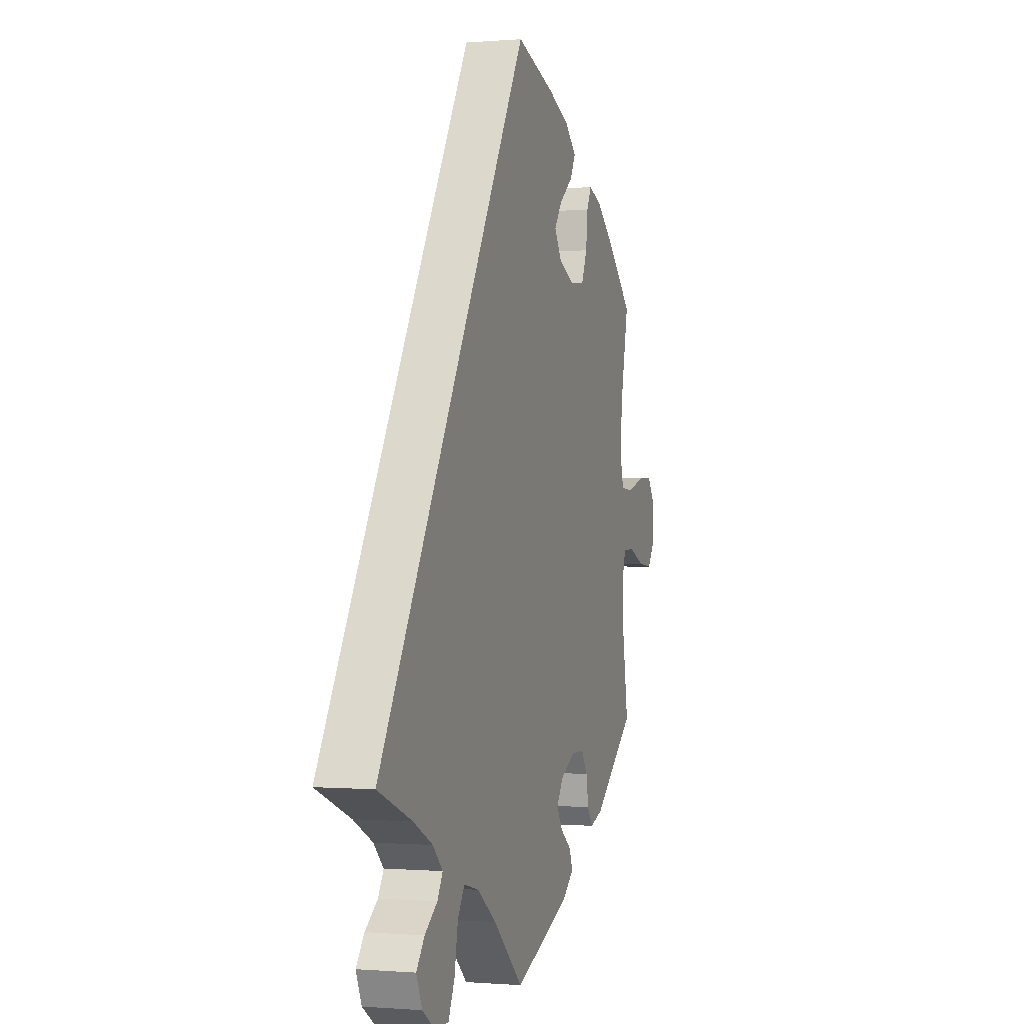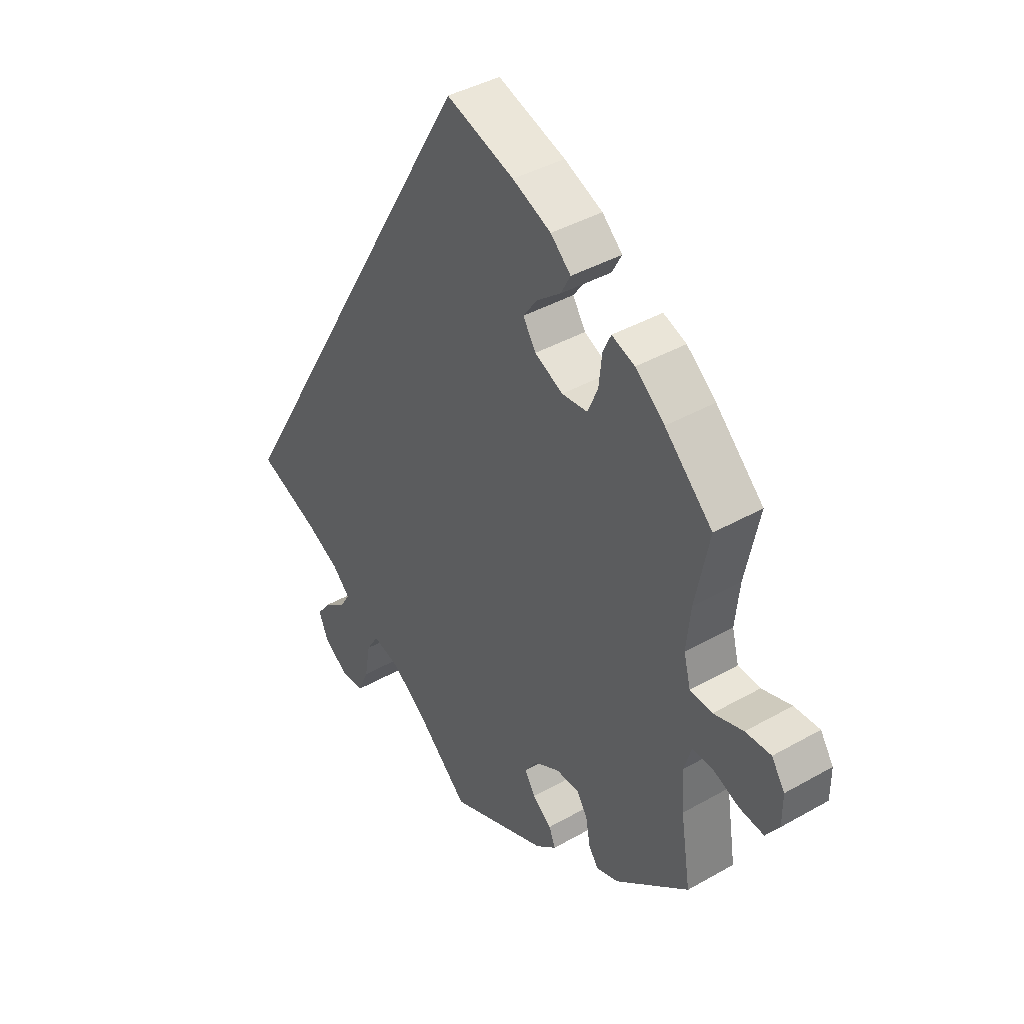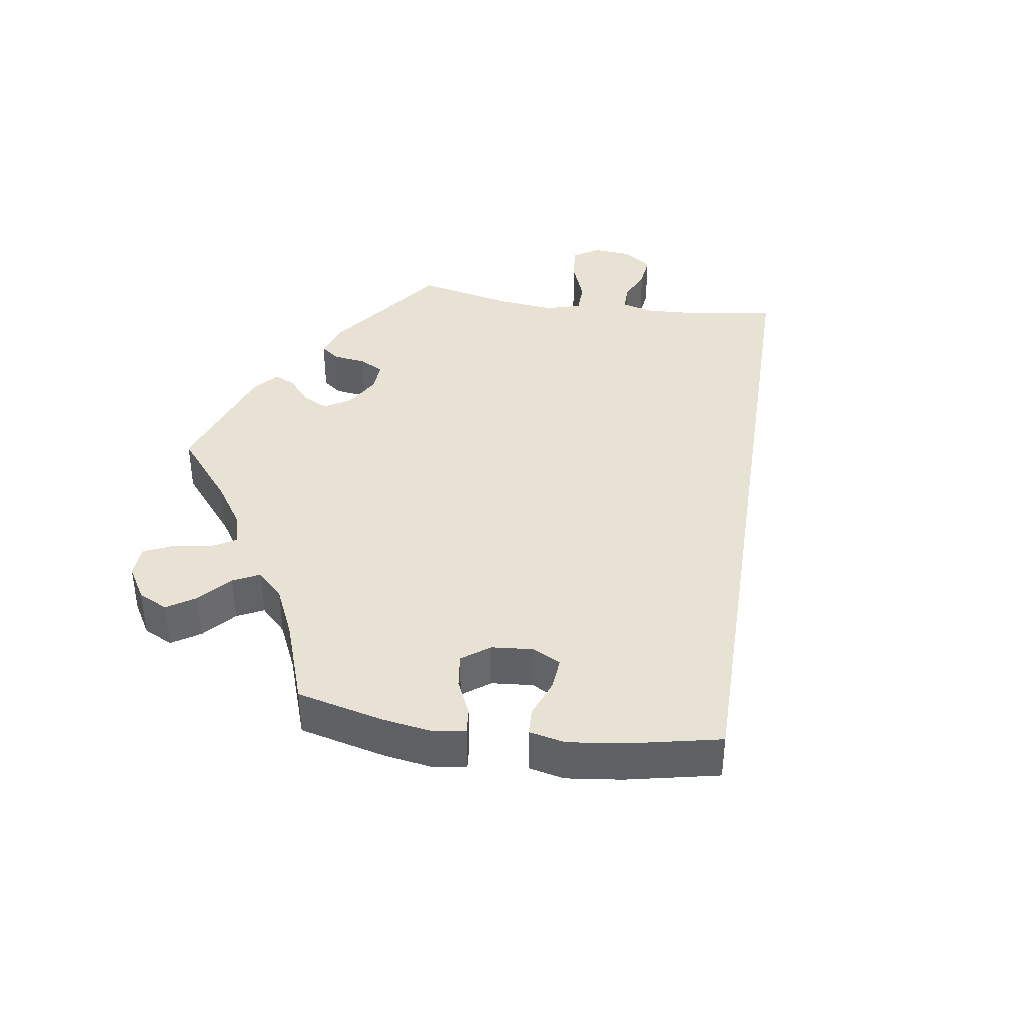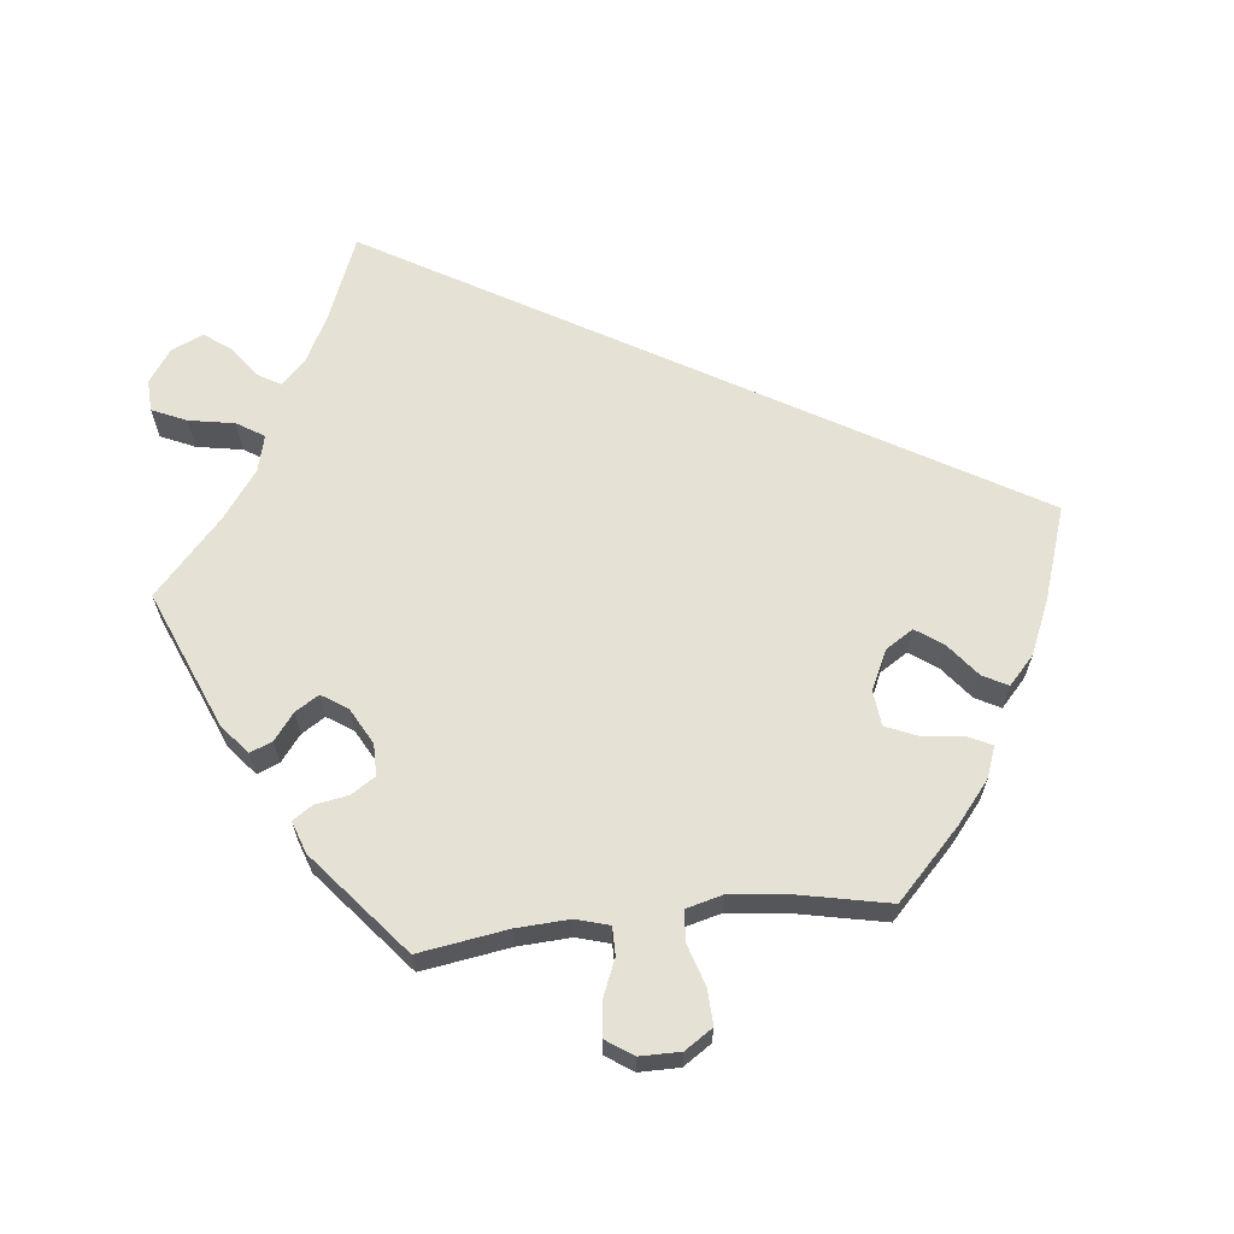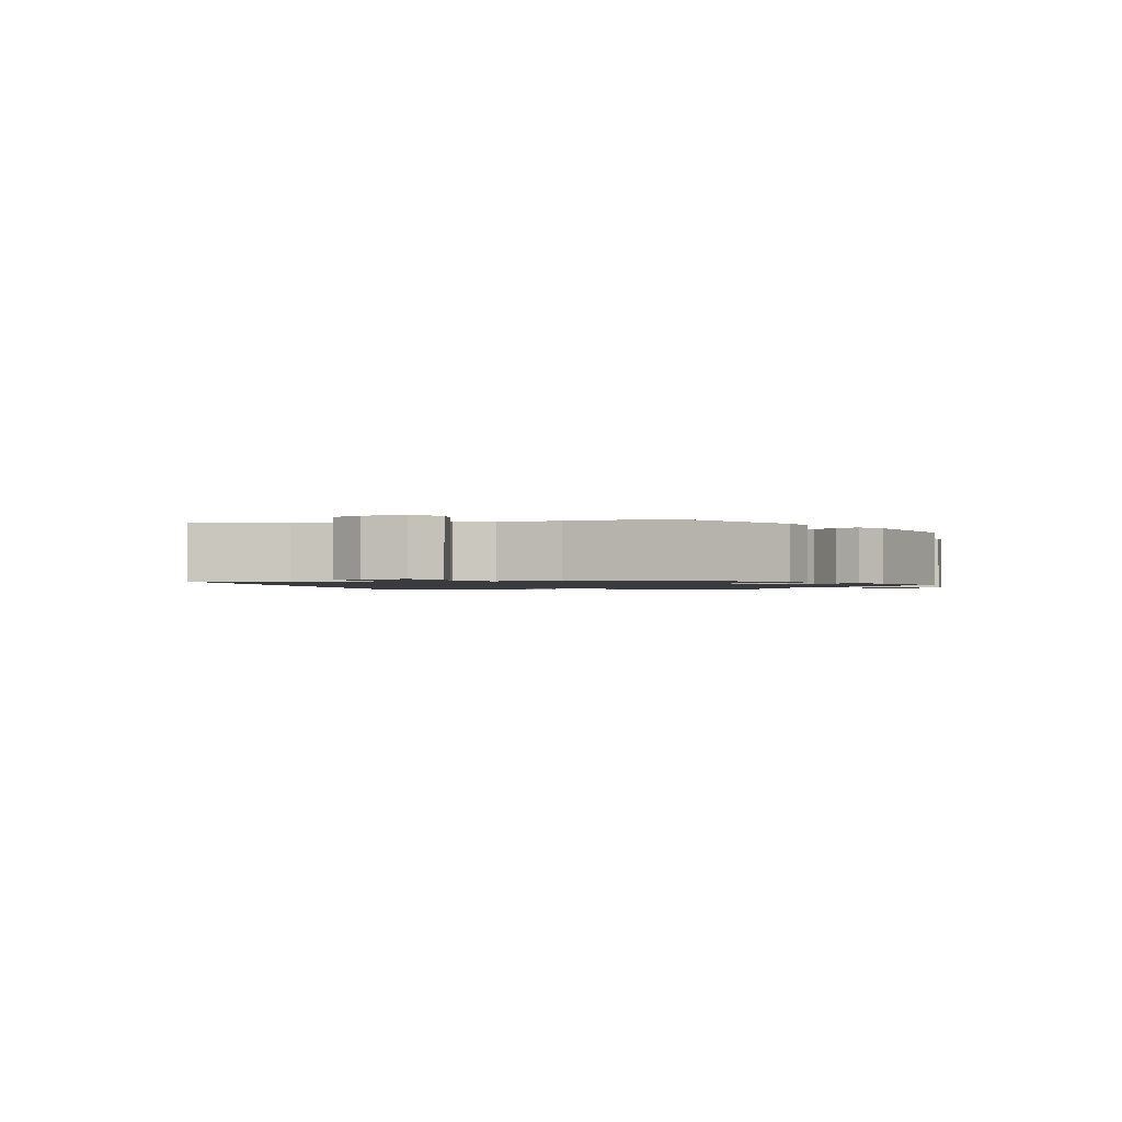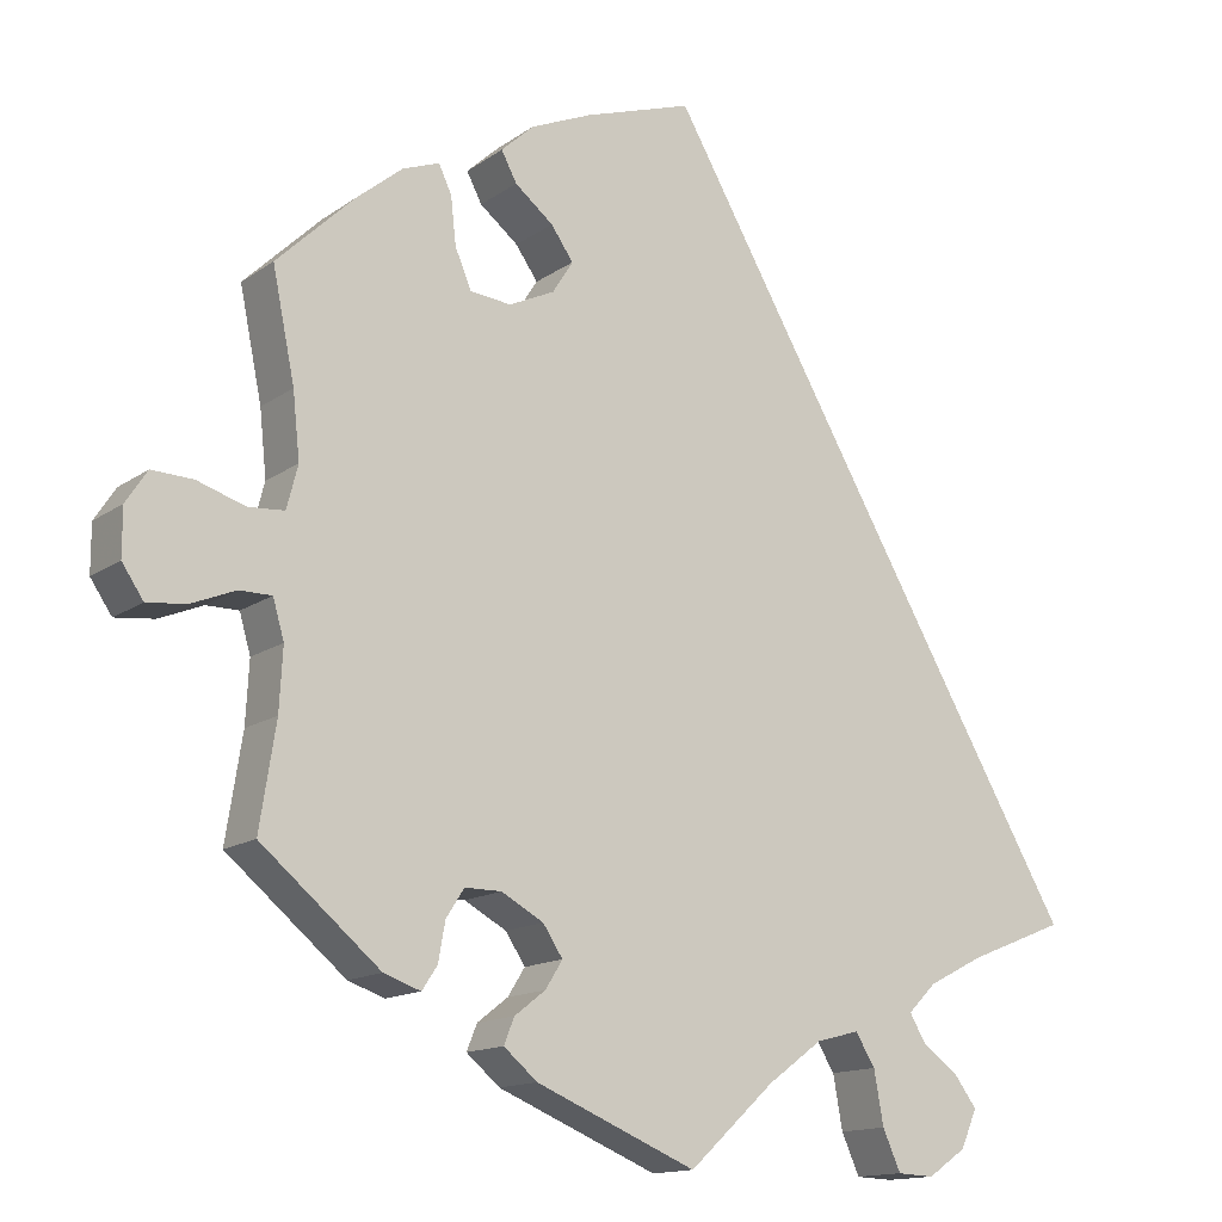
<metadata>
{"format":"obj","ext":"obj","renderer":"f3d","projection":"perspective","resolution":1024,"background":"white","views":[{"elev":-0.3,"azim":107.6,"up":"+Z"},{"elev":40.7,"azim":-124.8,"up":"+Z"},{"elev":40.0,"azim":-21.6,"up":"+Y"},{"elev":64.7,"azim":-96.2,"up":"+Y"},{"elev":-1.3,"azim":160.0,"up":"+Y"},{"elev":-14.2,"azim":-34.0,"up":"+Z"}]}
</metadata>
<code>
v 0.501 0.07 -0.289
v 0.387 0.07 -0.335
v 0.323 0.07 -0.368
v 0.29 0.07 -0.401
v 0.308 0.07 -0.432
v 0.35 0.07 -0.463
v 0.377 0.07 -0.499
v 0.358 0.07 -0.543
v 0.313 0.07 -0.574
v 0.27 0.07 -0.572
v 0.249 0.07 -0.525
v 0.238 0.07 -0.463
v 0.215 0.07 -0.426
v 0.165 0.07 -0.439
v 0.101 0.07 -0.486
v 0.001 0.07 -0.578
v -0.186 0.07 -0.5
v -0.225 0.07 -0.467
v -0.213 0.07 -0.437
v -0.177 0.07 -0.409
v -0.157 0.07 -0.377
v -0.18 0.07 -0.342
v -0.229 0.07 -0.315
v -0.272 0.07 -0.315
v -0.293 0.07 -0.348
v -0.301 0.07 -0.393
v -0.319 0.07 -0.42
v -0.362 0.07 -0.405
v -0.501 0.07 -0.289
v -0.482 0.07 -0.168
v -0.478 0.07 -0.096
v -0.491 0.07 -0.051
v -0.529 0.07 -0.051
v -0.58 0.07 -0.072
v -0.626 0.07 -0.077
v -0.651 0.07 -0.04
v -0.651 0.07 0.015
v -0.626 0.07 0.053
v -0.578 0.07 0.051
v -0.522 0.07 0.033
v -0.48 0.07 0.036
v -0.467 0.07 0.086
v -0.475 0.07 0.162
v -0.501 0.07 0.289
v -0.411 0.07 0.376
v -0.356 0.07 0.421
v -0.313 0.07 0.437
v -0.298 0.07 0.405
v -0.292 0.07 0.35
v -0.273 0.07 0.305
v -0.225 0.07 0.3
v -0.172 0.07 0.325
v -0.148 0.07 0.363
v -0.174 0.07 0.4
v -0.219 0.07 0.436
v -0.237 0.07 0.47
v -0.199 0.07 0.505
v -0.127 0.07 0.536
v 0 0.07 0.578
v 0.501 0 -0.289
v 0.387 0 -0.335
v 0.323 0 -0.368
v 0.29 0 -0.401
v 0.308 0 -0.432
v 0.35 0 -0.463
v 0.377 0 -0.499
v 0.358 0 -0.543
v 0.313 0 -0.574
v 0.27 0 -0.572
v 0.249 0 -0.525
v 0.238 0 -0.463
v 0.215 0 -0.426
v 0.165 0 -0.439
v 0.101 0 -0.486
v 0.001 0 -0.578
v -0.186 0 -0.5
v -0.225 0 -0.467
v -0.213 0 -0.437
v -0.177 0 -0.409
v -0.157 0 -0.377
v -0.18 0 -0.342
v -0.229 0 -0.315
v -0.272 0 -0.315
v -0.293 0 -0.348
v -0.301 0 -0.393
v -0.319 0 -0.42
v -0.362 0 -0.405
v -0.501 0 -0.289
v -0.482 0 -0.168
v -0.478 0 -0.096
v -0.491 0 -0.051
v -0.529 0 -0.051
v -0.58 0 -0.072
v -0.626 0 -0.077
v -0.651 0 -0.04
v -0.651 0 0.015
v -0.626 0 0.053
v -0.578 0 0.051
v -0.522 0 0.033
v -0.48 0 0.036
v -0.467 0 0.086
v -0.475 0 0.162
v -0.501 0 0.289
v -0.411 0 0.376
v -0.356 0 0.421
v -0.313 0 0.437
v -0.298 0 0.405
v -0.292 0 0.35
v -0.273 0 0.305
v -0.225 0 0.3
v -0.172 0 0.325
v -0.148 0 0.363
v -0.174 0 0.4
v -0.219 0 0.436
v -0.237 0 0.47
v -0.199 0 0.505
v -0.127 0 0.536
v 0 0 0.578
f 58 59 1 2
f 57 58 2 3
f 54 55 56 57
f 53 54 57
f 53 57 3 4
f 52 53 4
f 51 52 4 5
f 50 51 5
f 46 47 48 49
f 46 49 50
f 43 44 45 46
f 42 43 46 50
f 41 42 50 5
f 37 38 39 40
f 33 34 35 36
f 32 33 36 37
f 27 28 29 30
f 25 26 27 30
f 24 25 30 31
f 23 24 31 32
f 17 18 19 20
f 15 16 17 20
f 14 15 20 21
f 13 14 21 22
f 9 10 11 12
f 9 12 13
f 8 9 13
f 7 8 13
f 6 7 13
f 5 6 13
f 32 37 40 41
f 22 23 32 41
f 5 13 22 41
f 61 60 118 117
f 62 61 117 116
f 116 115 114 113
f 116 113 112
f 63 62 116 112
f 63 112 111
f 64 63 111 110
f 64 110 109
f 108 107 106 105
f 109 108 105
f 105 104 103 102
f 109 105 102 101
f 64 109 101 100
f 99 98 97 96
f 95 94 93 92
f 96 95 92 91
f 89 88 87 86
f 89 86 85 84
f 90 89 84 83
f 91 90 83 82
f 79 78 77 76
f 79 76 75 74
f 80 79 74 73
f 81 80 73 72
f 71 70 69 68
f 72 71 68
f 72 68 67
f 72 67 66
f 72 66 65
f 72 65 64
f 100 99 96 91
f 100 91 82 81
f 100 81 72 64
f 1 60 61 2
f 2 61 62 3
f 3 62 63 4
f 4 63 64 5
f 5 64 65 6
f 6 65 66 7
f 7 66 67 8
f 8 67 68 9
f 9 68 69 10
f 10 69 70 11
f 11 70 71 12
f 12 71 72 13
f 13 72 73 14
f 14 73 74 15
f 15 74 75 16
f 16 75 76 17
f 17 76 77 18
f 18 77 78 19
f 19 78 79 20
f 20 79 80 21
f 21 80 81 22
f 22 81 82 23
f 23 82 83 24
f 24 83 84 25
f 25 84 85 26
f 26 85 86 27
f 27 86 87 28
f 28 87 88 29
f 29 88 89 30
f 30 89 90 31
f 31 90 91 32
f 32 91 92 33
f 33 92 93 34
f 34 93 94 35
f 35 94 95 36
f 36 95 96 37
f 37 96 97 38
f 38 97 98 39
f 39 98 99 40
f 40 99 100 41
f 41 100 101 42
f 42 101 102 43
f 43 102 103 44
f 44 103 104 45
f 45 104 105 46
f 46 105 106 47
f 47 106 107 48
f 48 107 108 49
f 49 108 109 50
f 50 109 110 51
f 51 110 111 52
f 52 111 112 53
f 53 112 113 54
f 54 113 114 55
f 55 114 115 56
f 56 115 116 57
f 57 116 117 58
f 58 117 118 59
f 59 118 60 1

</code>
